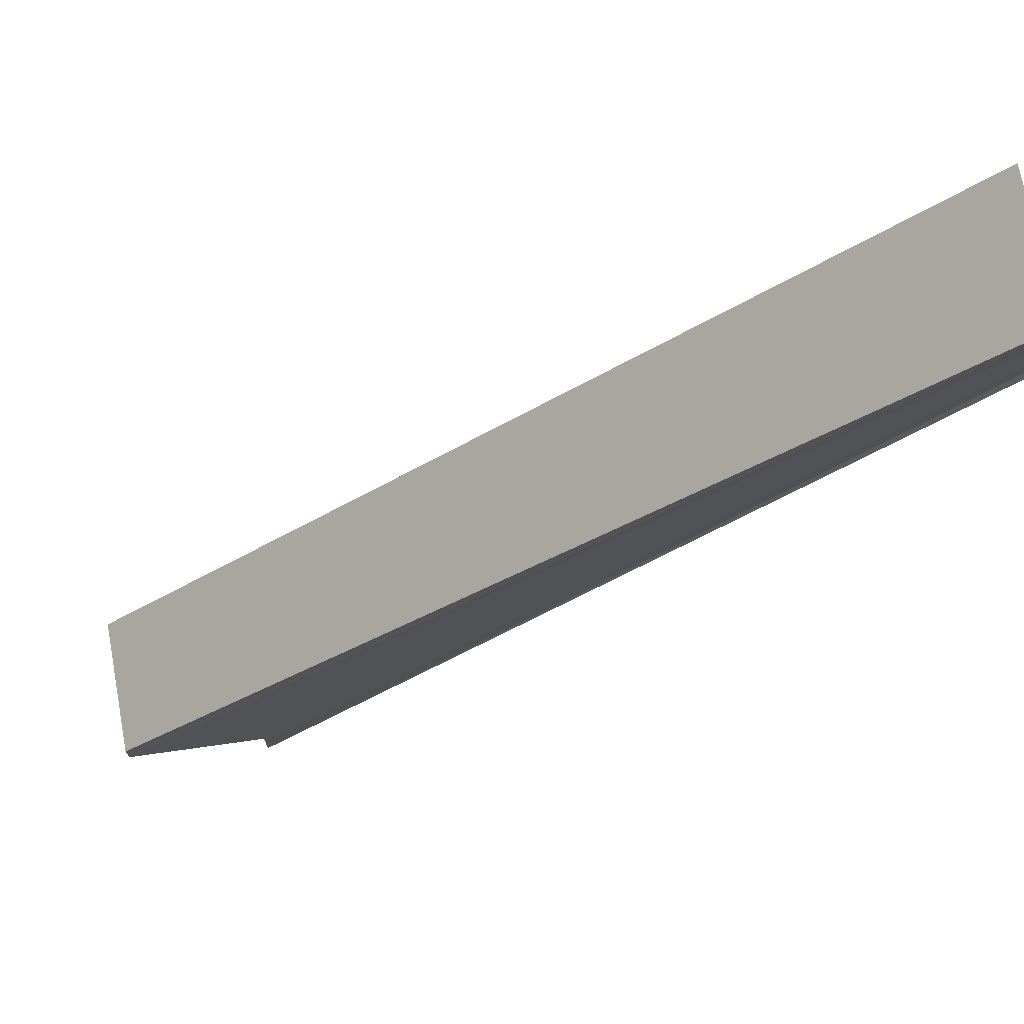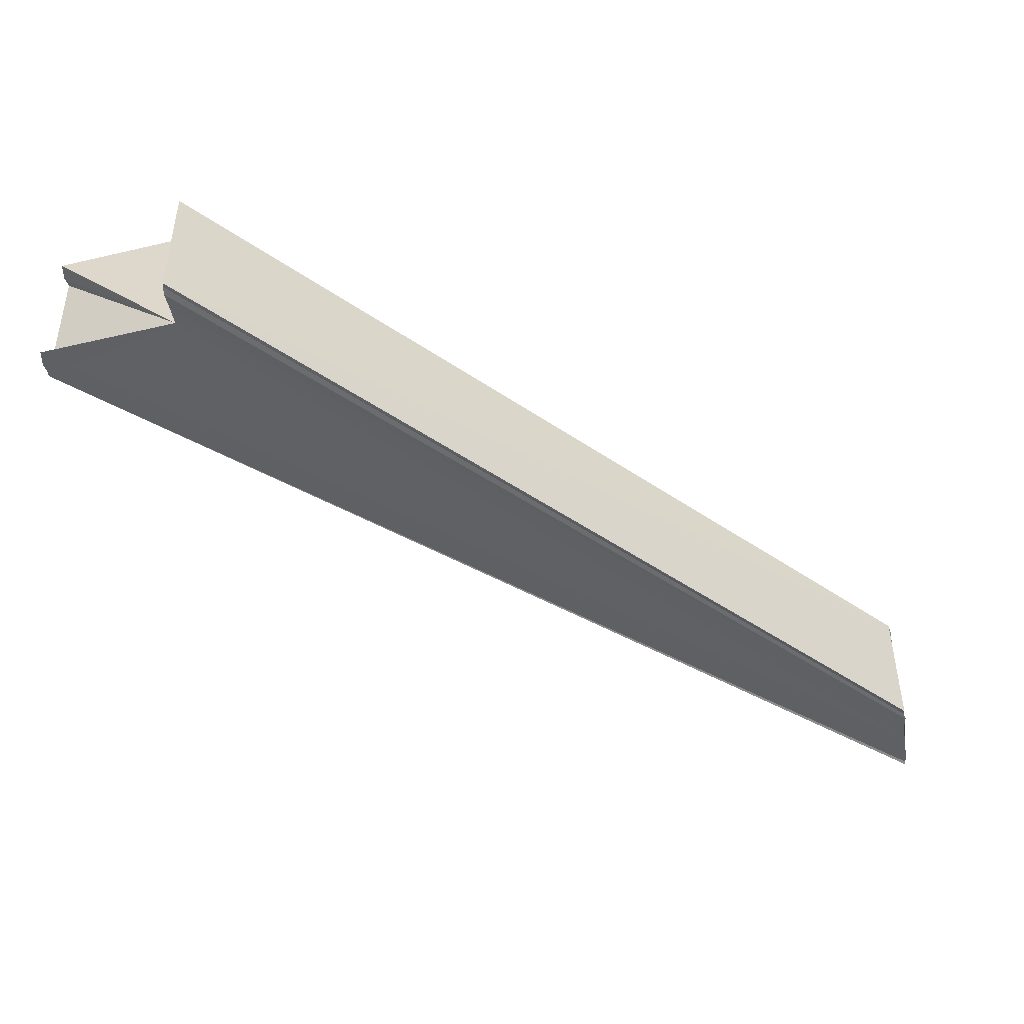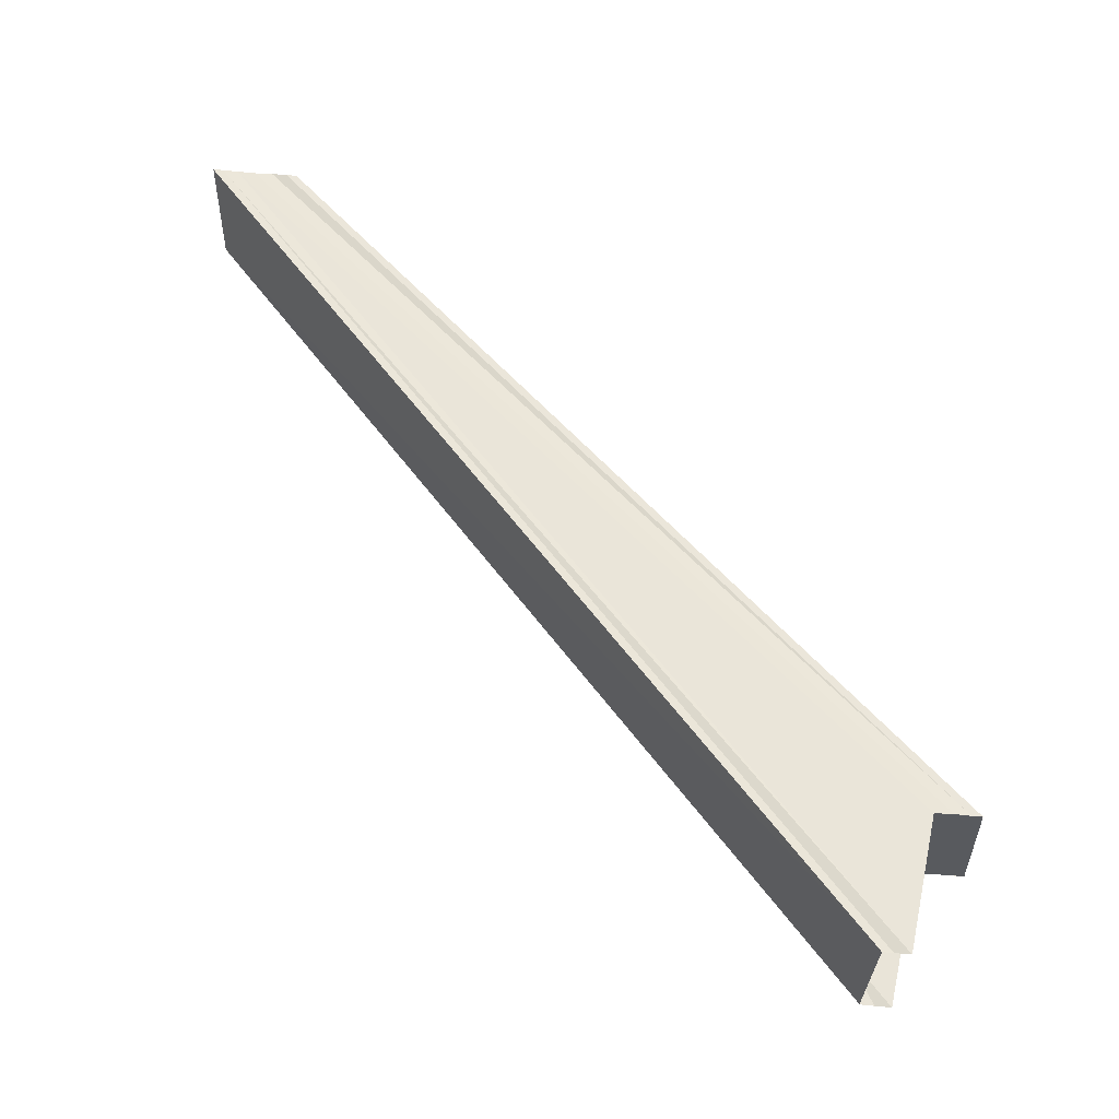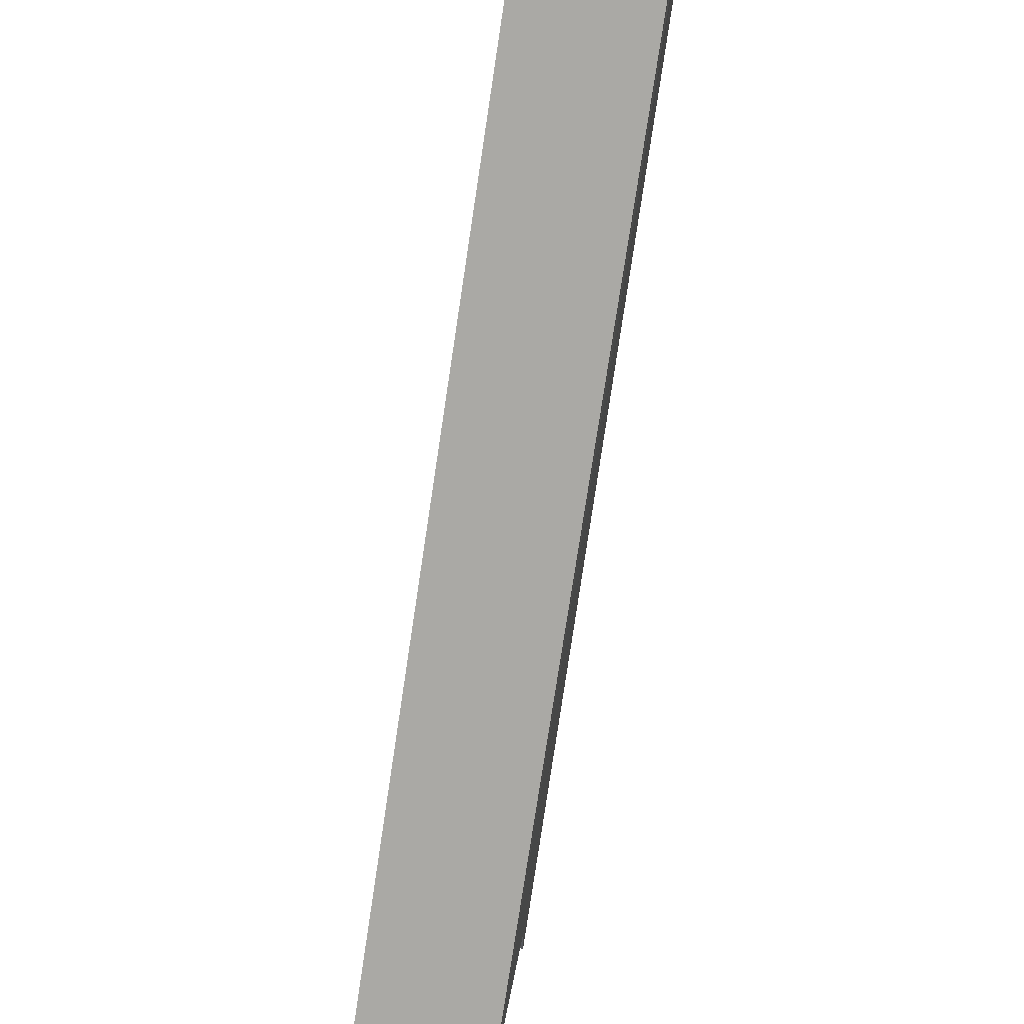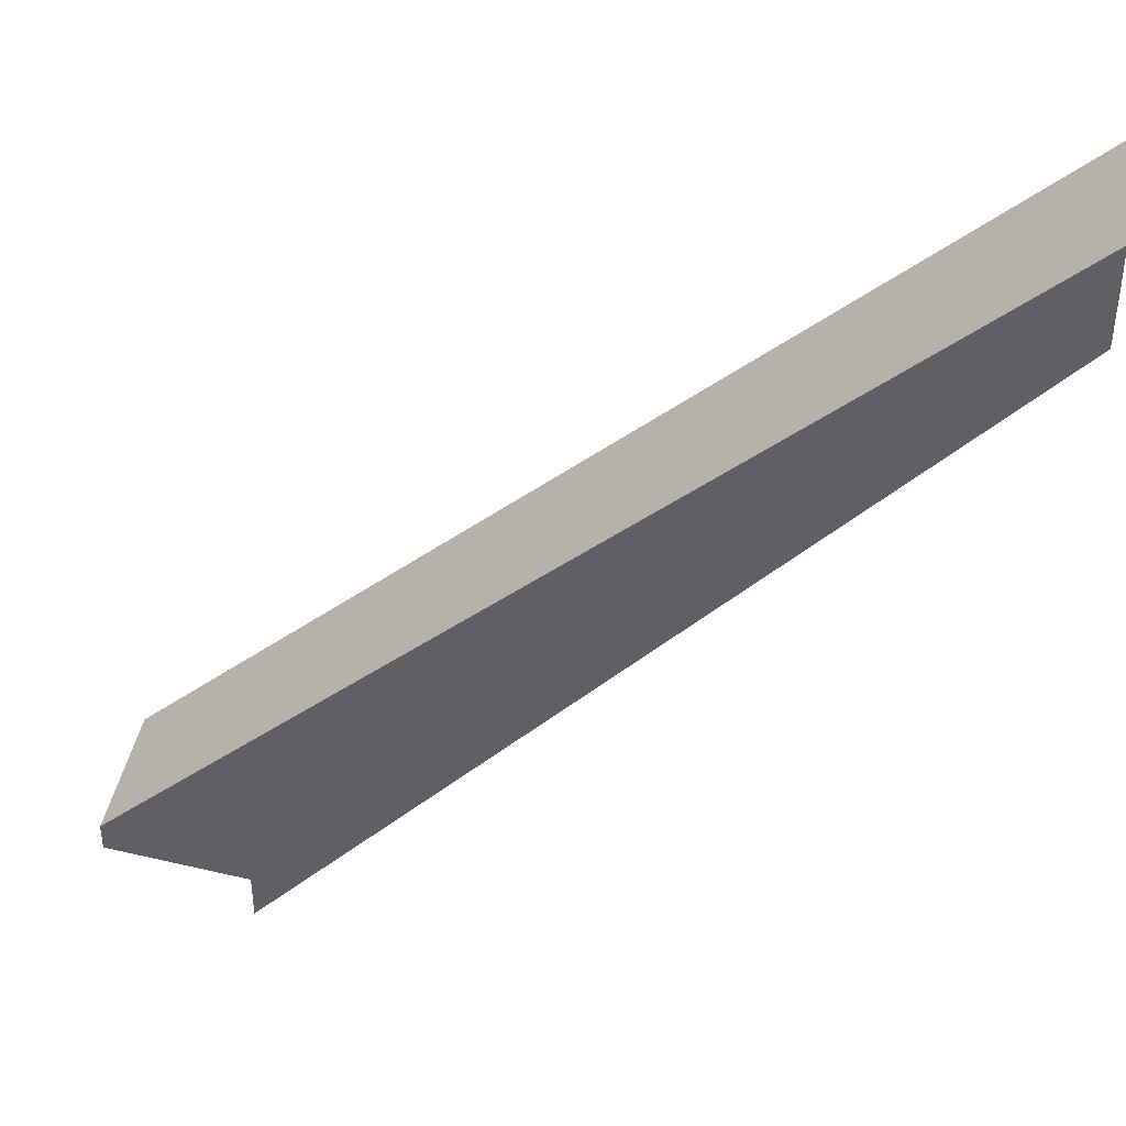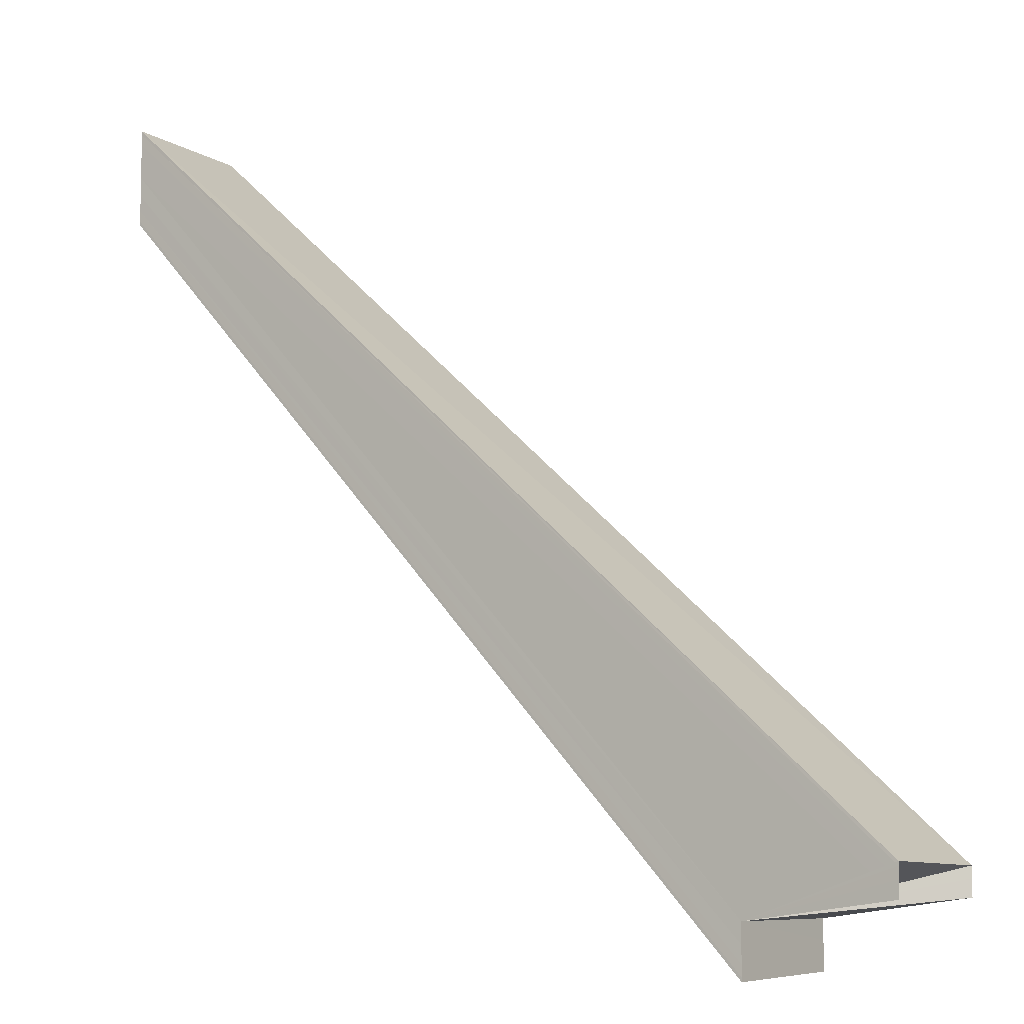
<metadata>
{"format":"obj","ext":"obj","renderer":"f3d","projection":"perspective","resolution":1024,"background":"white","views":[{"elev":70.4,"azim":169.6,"up":"+Z"},{"elev":-45.8,"azim":-171.8,"up":"+Y"},{"elev":59.4,"azim":95.0,"up":"+Y"},{"elev":62.3,"azim":101.5,"up":"+Z"},{"elev":40.7,"azim":-170.3,"up":"+Z"},{"elev":-7.9,"azim":35.1,"up":"+Z"}]}
</metadata>
<code>
o 931
v 2204 1859 9.057
v 2204 1859 9.055
v 2204 1859 9.004
v 2204 1859 9.002
v 2204 1859 9.054
v 2204 1859 9.001
v 2204 1859 9.053
v 2204 1859 9
v 2204 1859 9.053
v 2204 1859 9.053
v 2204 1859 9
v 2204 1859 9
v 2204 1859 9.001
v 2204 1859 9.002
v 2204 1859 9.004
v 2204 1859 9.004
v 2204 1859 9.007
v 2204 1859 9.006
v 2204 1859 9.005
v 2204 1859 9.004
v 2204 1859 9.007
v 2204 1859 9.005
v 2204 1859 9.006
v 2204 1859 9.007
v 2204 1859 9.007
v 2204 1859 9.007
v 2204 1859 9.06
v 2204 1859 9.06
v 2204 1859 9.06
v 2204 1859 9.005
v 2204 1859 9.06
v 2204 1859 9.006
v 2204 1859 9.007
v 2204 1859 9.059
v 2204 1859 9.005
v 2204 1859 9.059
v 2204 1859 9.058
v 2204 1859 9.004
v 2204 1859 9.058
v 2204 1859 9.057
v 2204 1859 9.002
v 2204 1859 9.057
v 2204 1859 9.055
v 2204 1859 9.001
v 2204 1859 9.055
v 2204 1859 9.054
v 2204 1859 9.053
v 2204 1859 9
v 2204 1859 9.054
v 2204 1859 9.053
v 2204 1859 9.054
v 2204 1859 9
v 2204 1859 9
v 2204 1859 9.055
v 2204 1859 9.001
v 2204 1859 9.053
v 2204 1859 9.053
v 2204 1859 9.057
v 2204 1859 9.002
v 2204 1859 9.058
v 2204 1859 9.004
v 2204 1859 9.059
v 2204 1859 9.005
v 2204 1859 9.06
v 2204 1859 9.006
v 2204 1859 9.058
v 2204 1859 9.005
v 2204 1859 9.006
v 2204 1859 9.059
v 2204 1859 9.006
v 2204 1859 9.007
v 2204 1859 9.06
v 2204 1859 9.007
v 2204 1859 9.007
v 2204 1859 9.06
v 2204 1859 9.004
v 2204 1859 9.004
v 2204 1859 9.005
f 1 2 3
f 3 2 4
f 2 5 4
f 4 5 6
f 5 7 6
f 6 7 8
f 7 9 8
f 8 10 11
f 3 11 12
f 3 12 13
f 3 13 14
f 15 14 16
f 3 17 18
f 15 18 19
f 20 21 17
f 20 22 23
f 3 23 24
f 15 24 25
f 26 27 25
f 28 29 26
f 30 1 15
f 1 27 31
f 32 31 33
f 1 31 34
f 35 36 32
f 1 34 37
f 38 39 35
f 1 37 40
f 41 42 38
f 1 40 43
f 44 45 41
f 1 43 46
f 1 46 47
f 48 49 44
f 50 51 48
f 52 47 53
f 51 54 55
f 56 57 52
f 1 57 9
f 54 58 59
f 58 60 61
f 60 62 63
f 62 64 65
f 66 1 67
f 68 66 30
f 69 66 70
f 71 69 68
f 72 69 73
f 74 72 71
f 75 72 74
f 76 77 78

</code>
